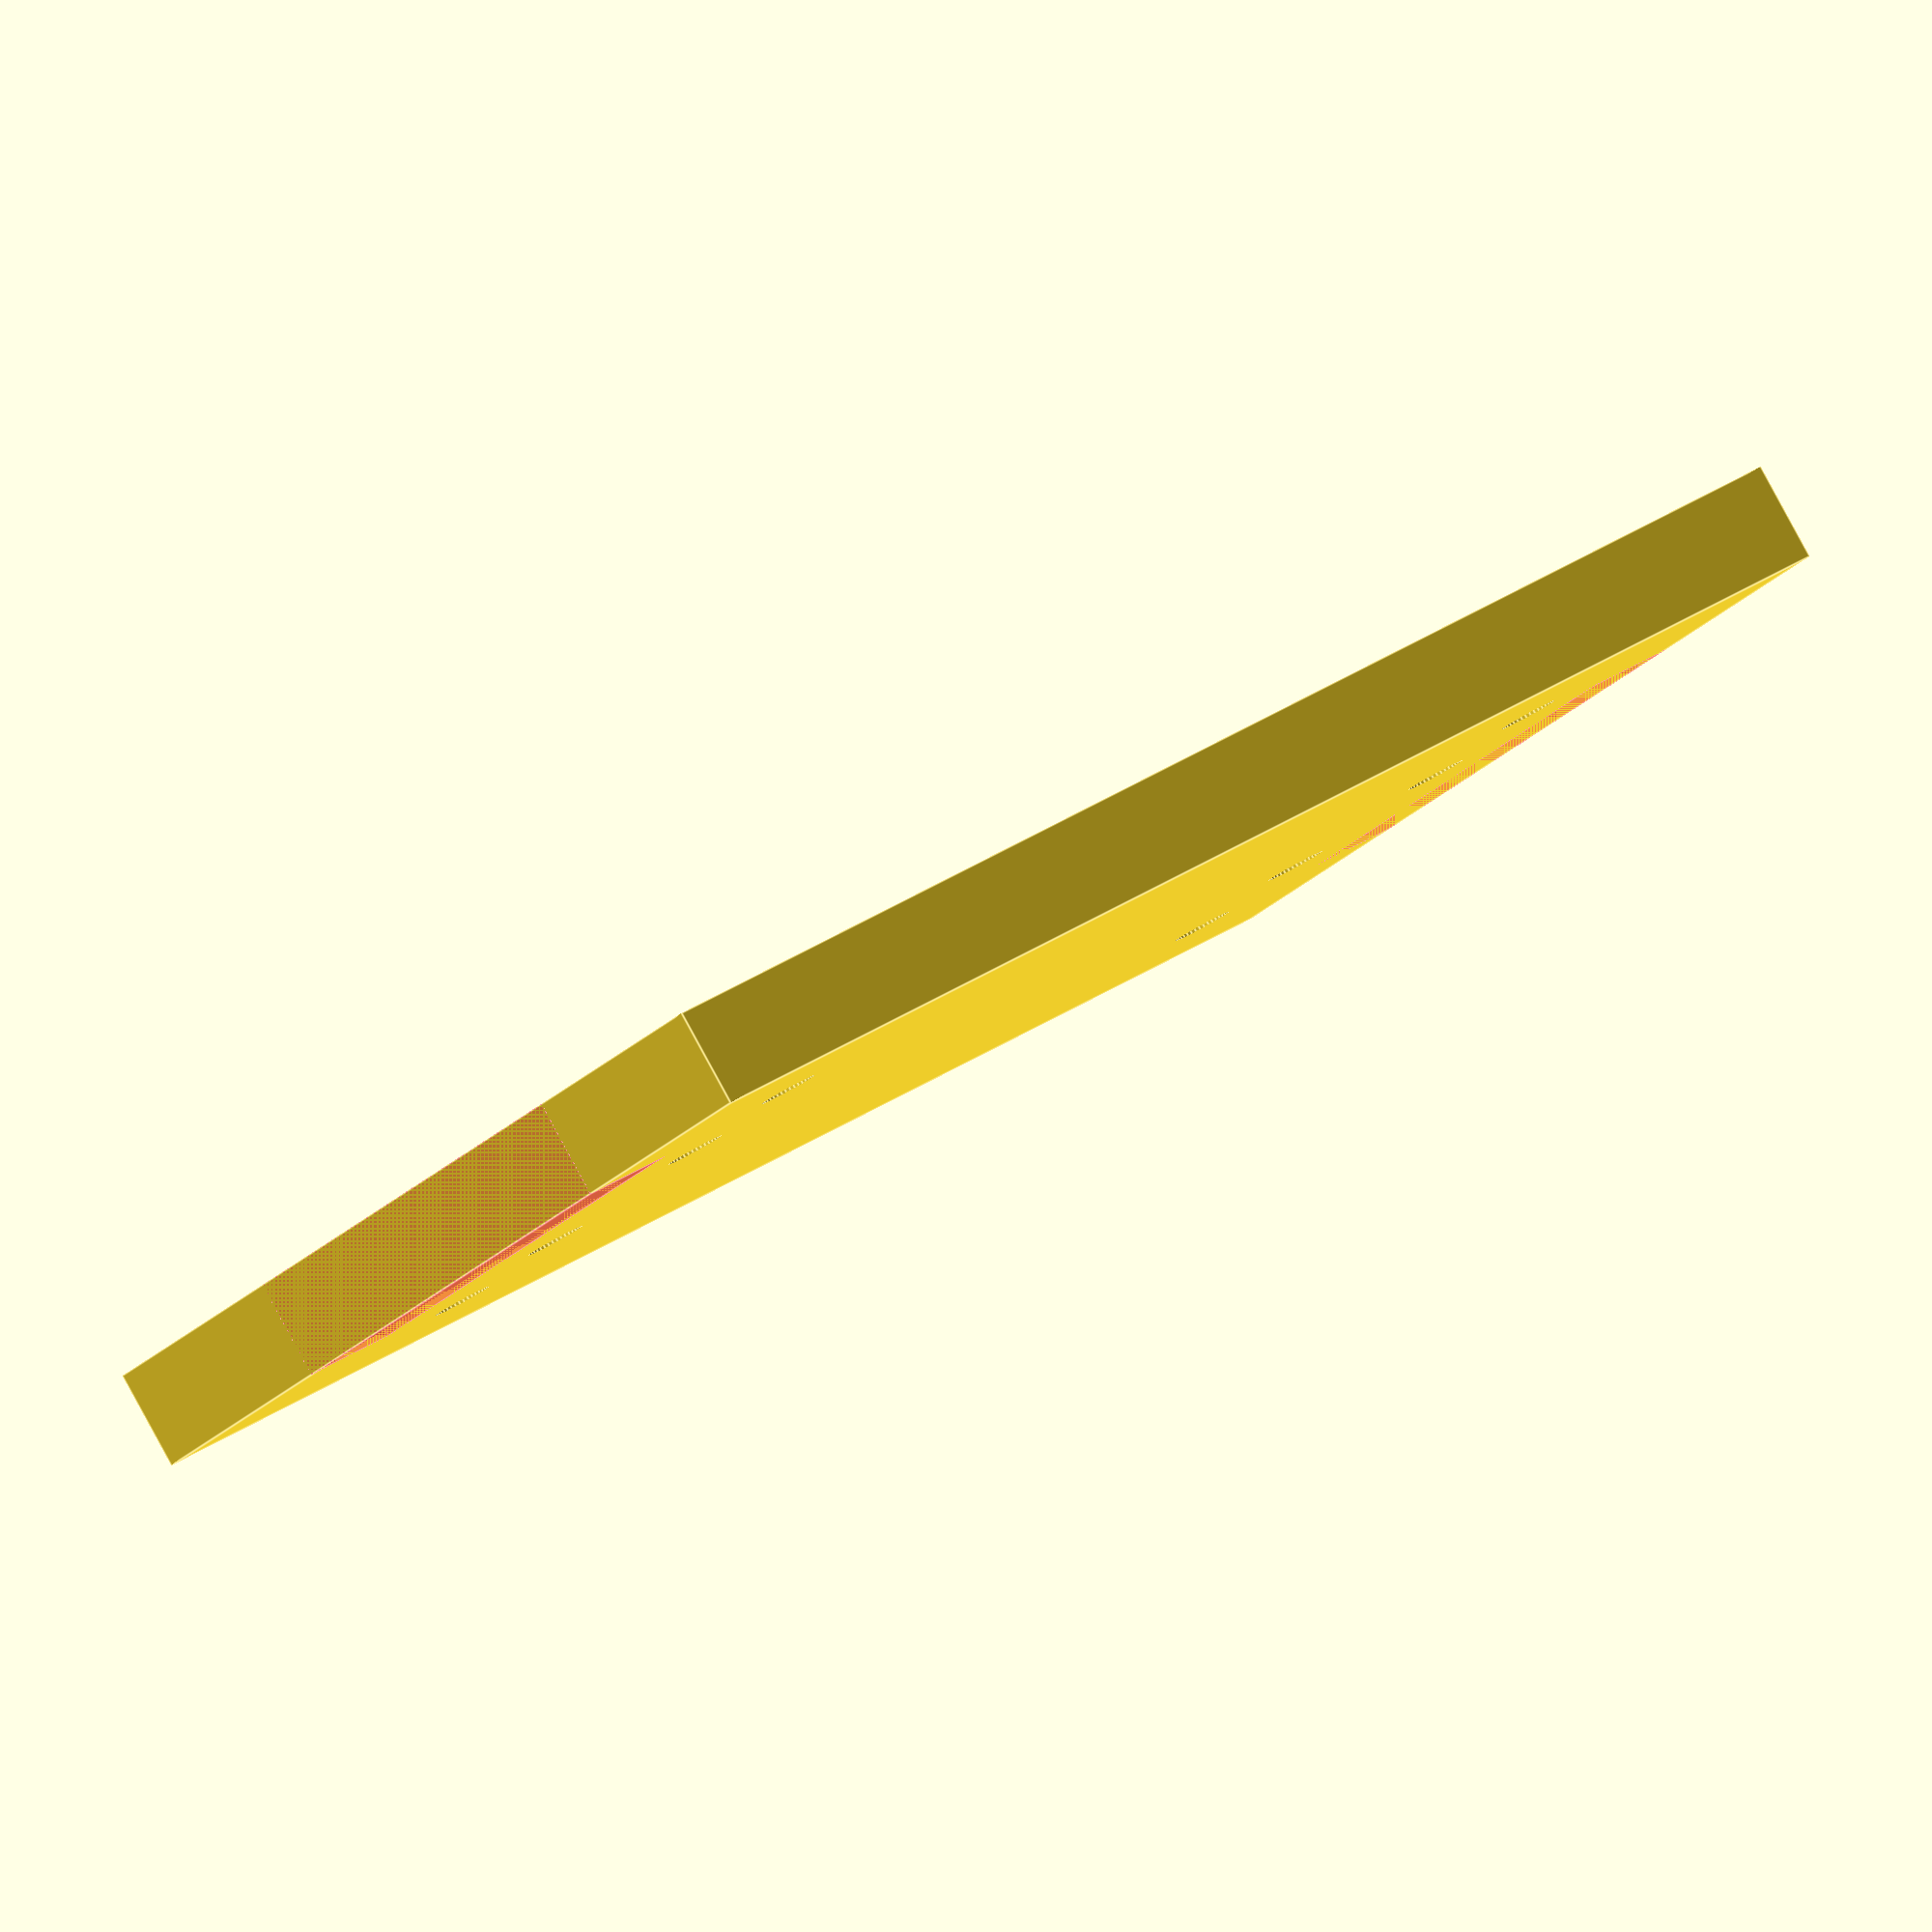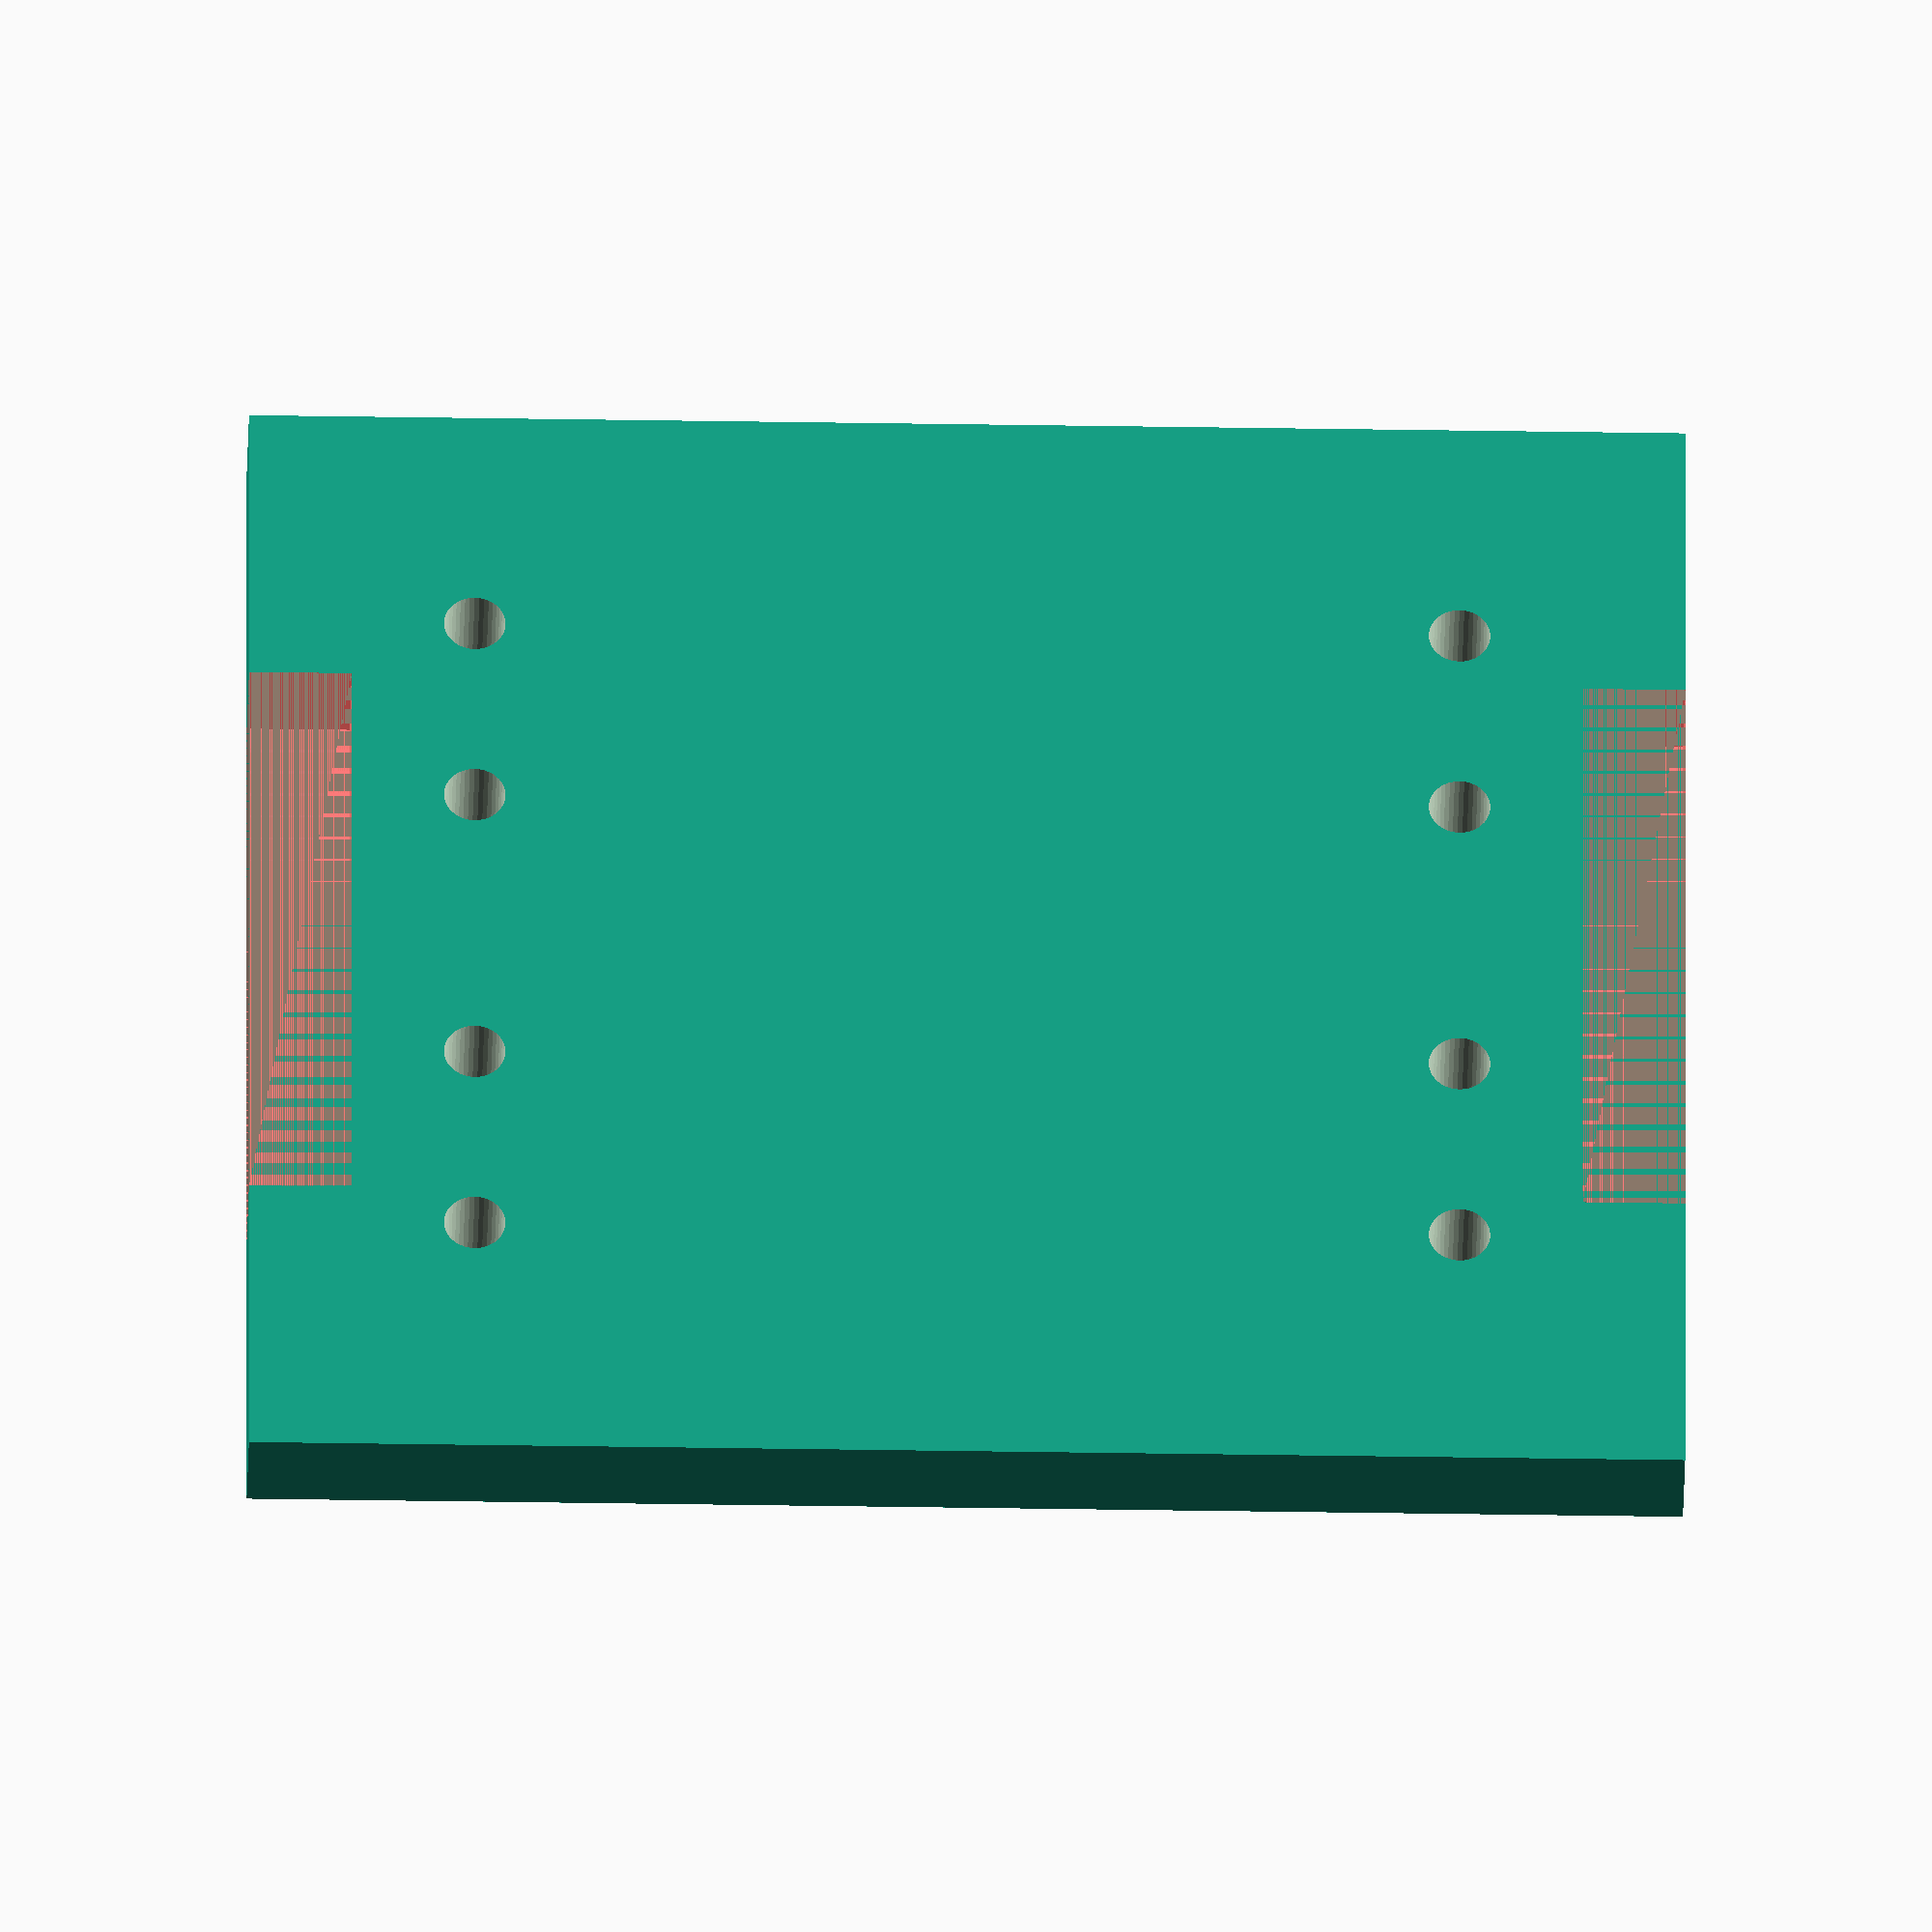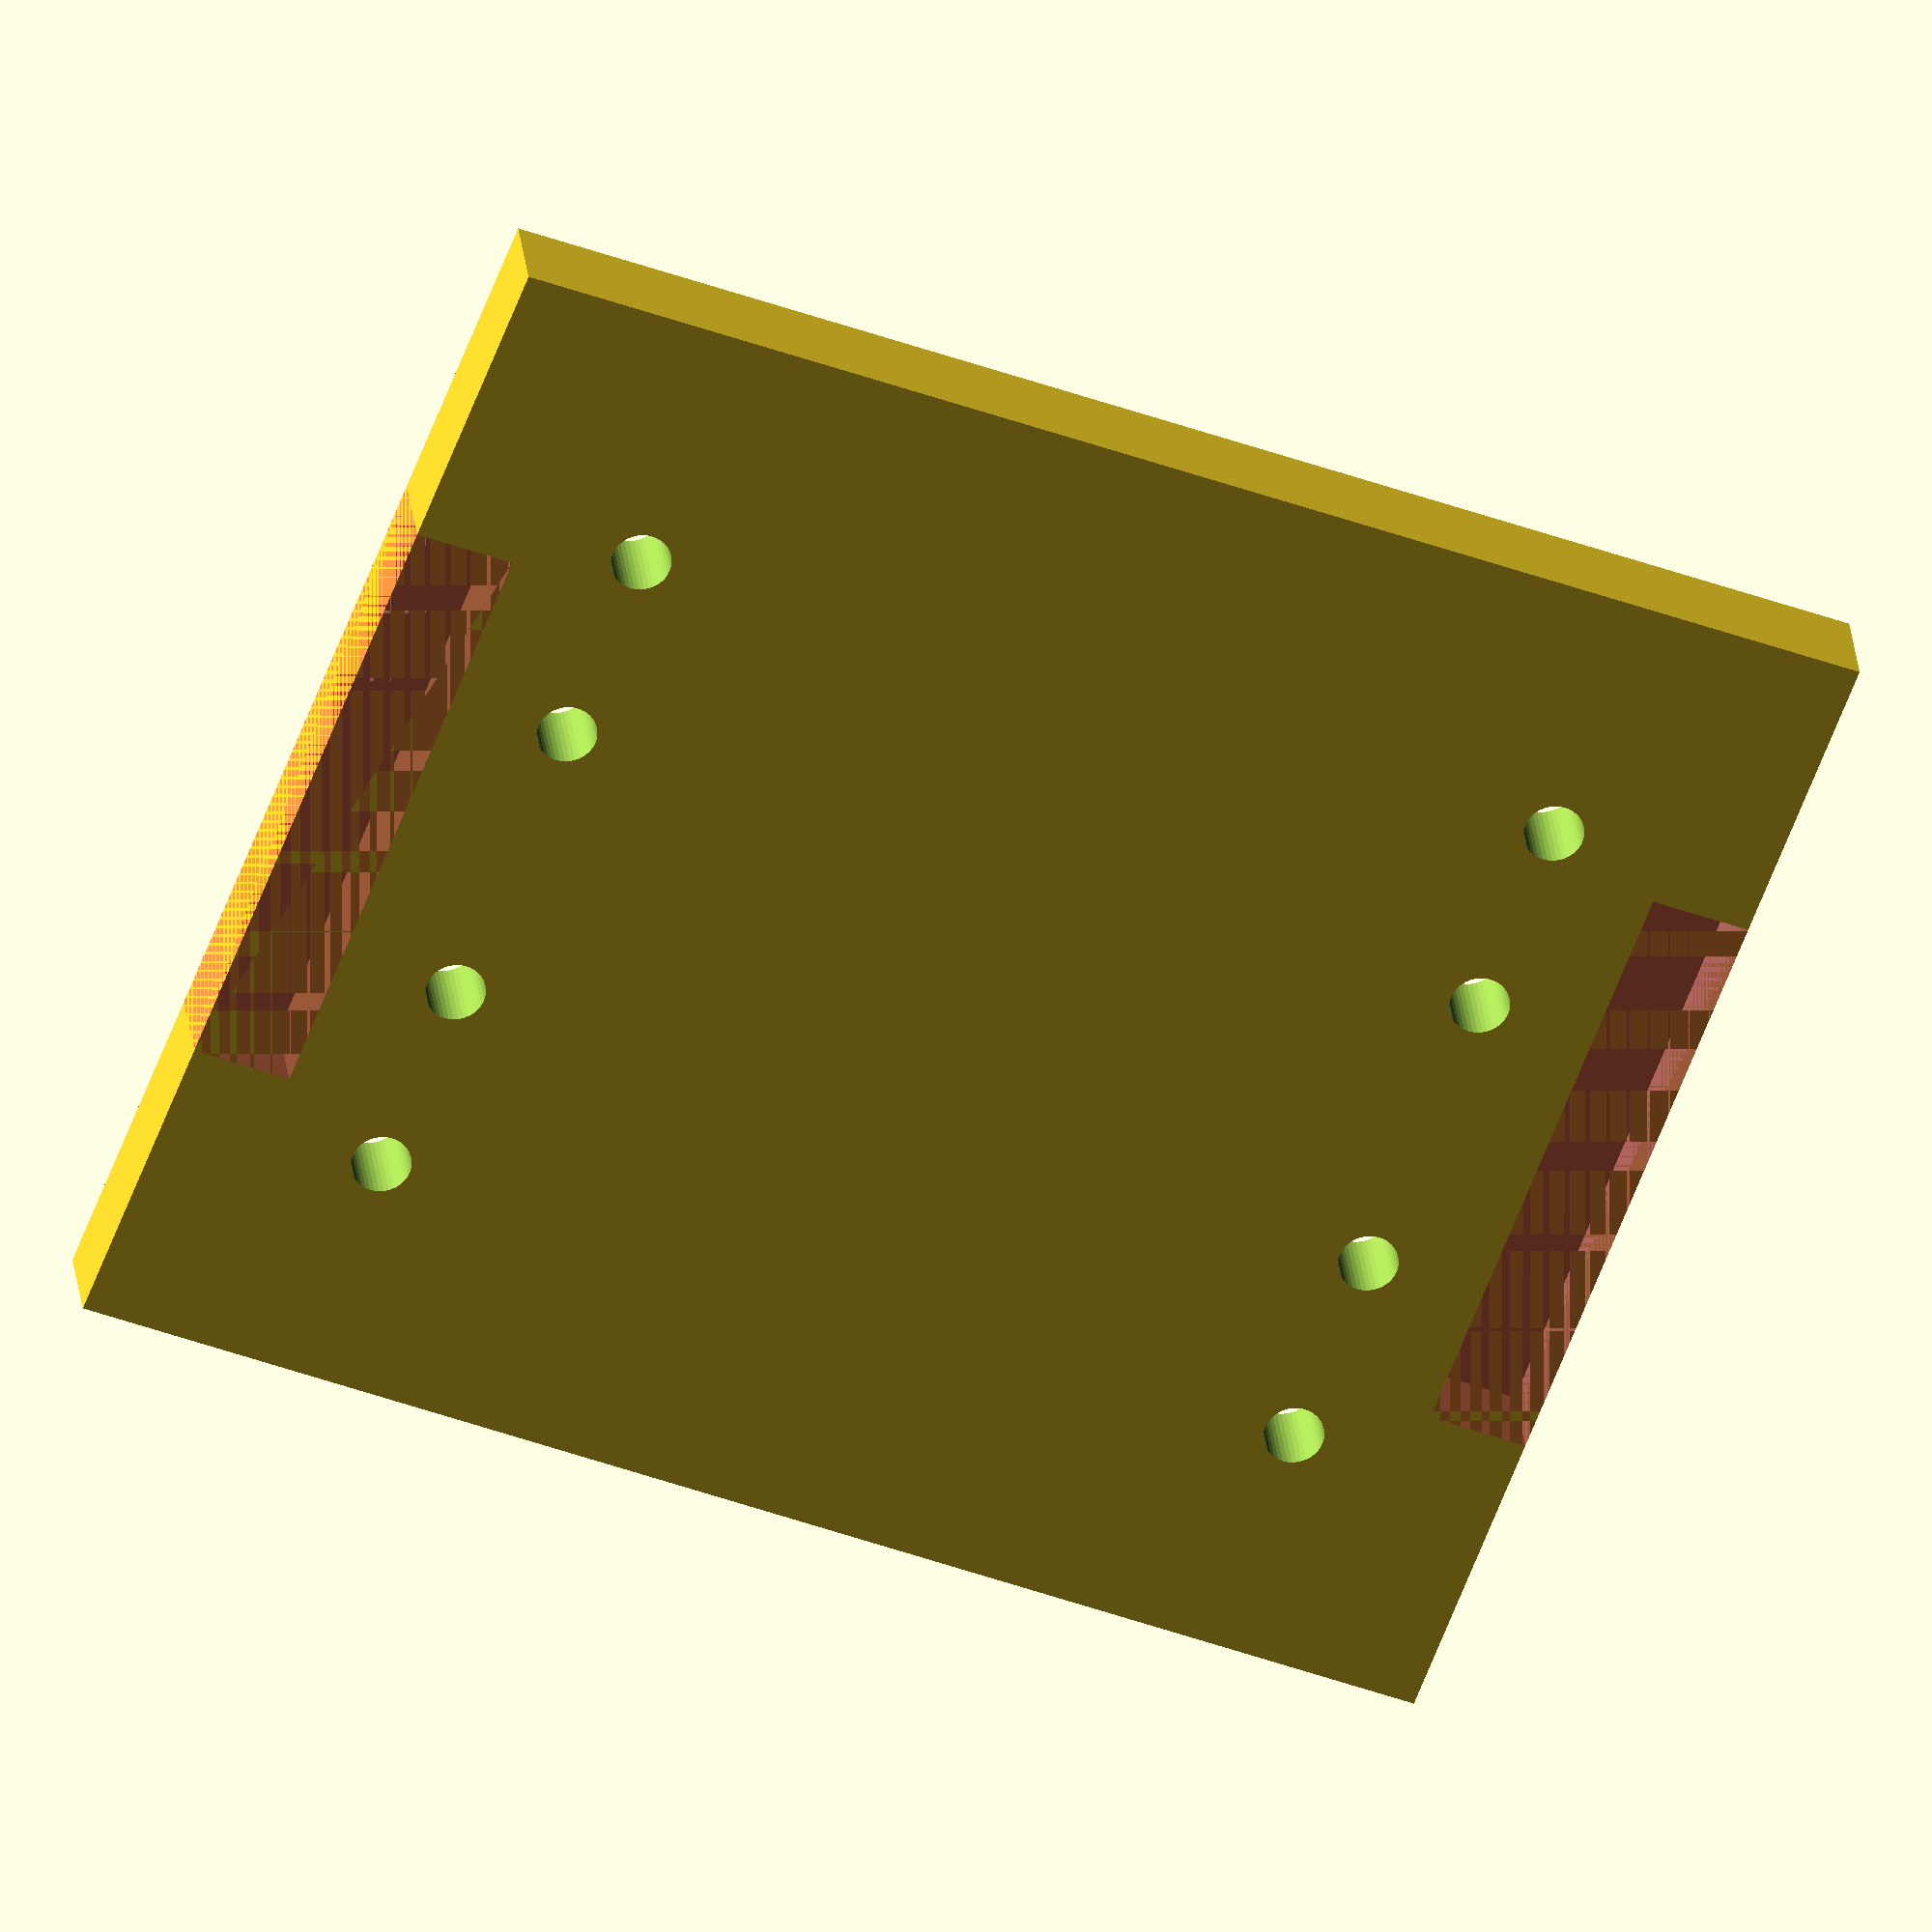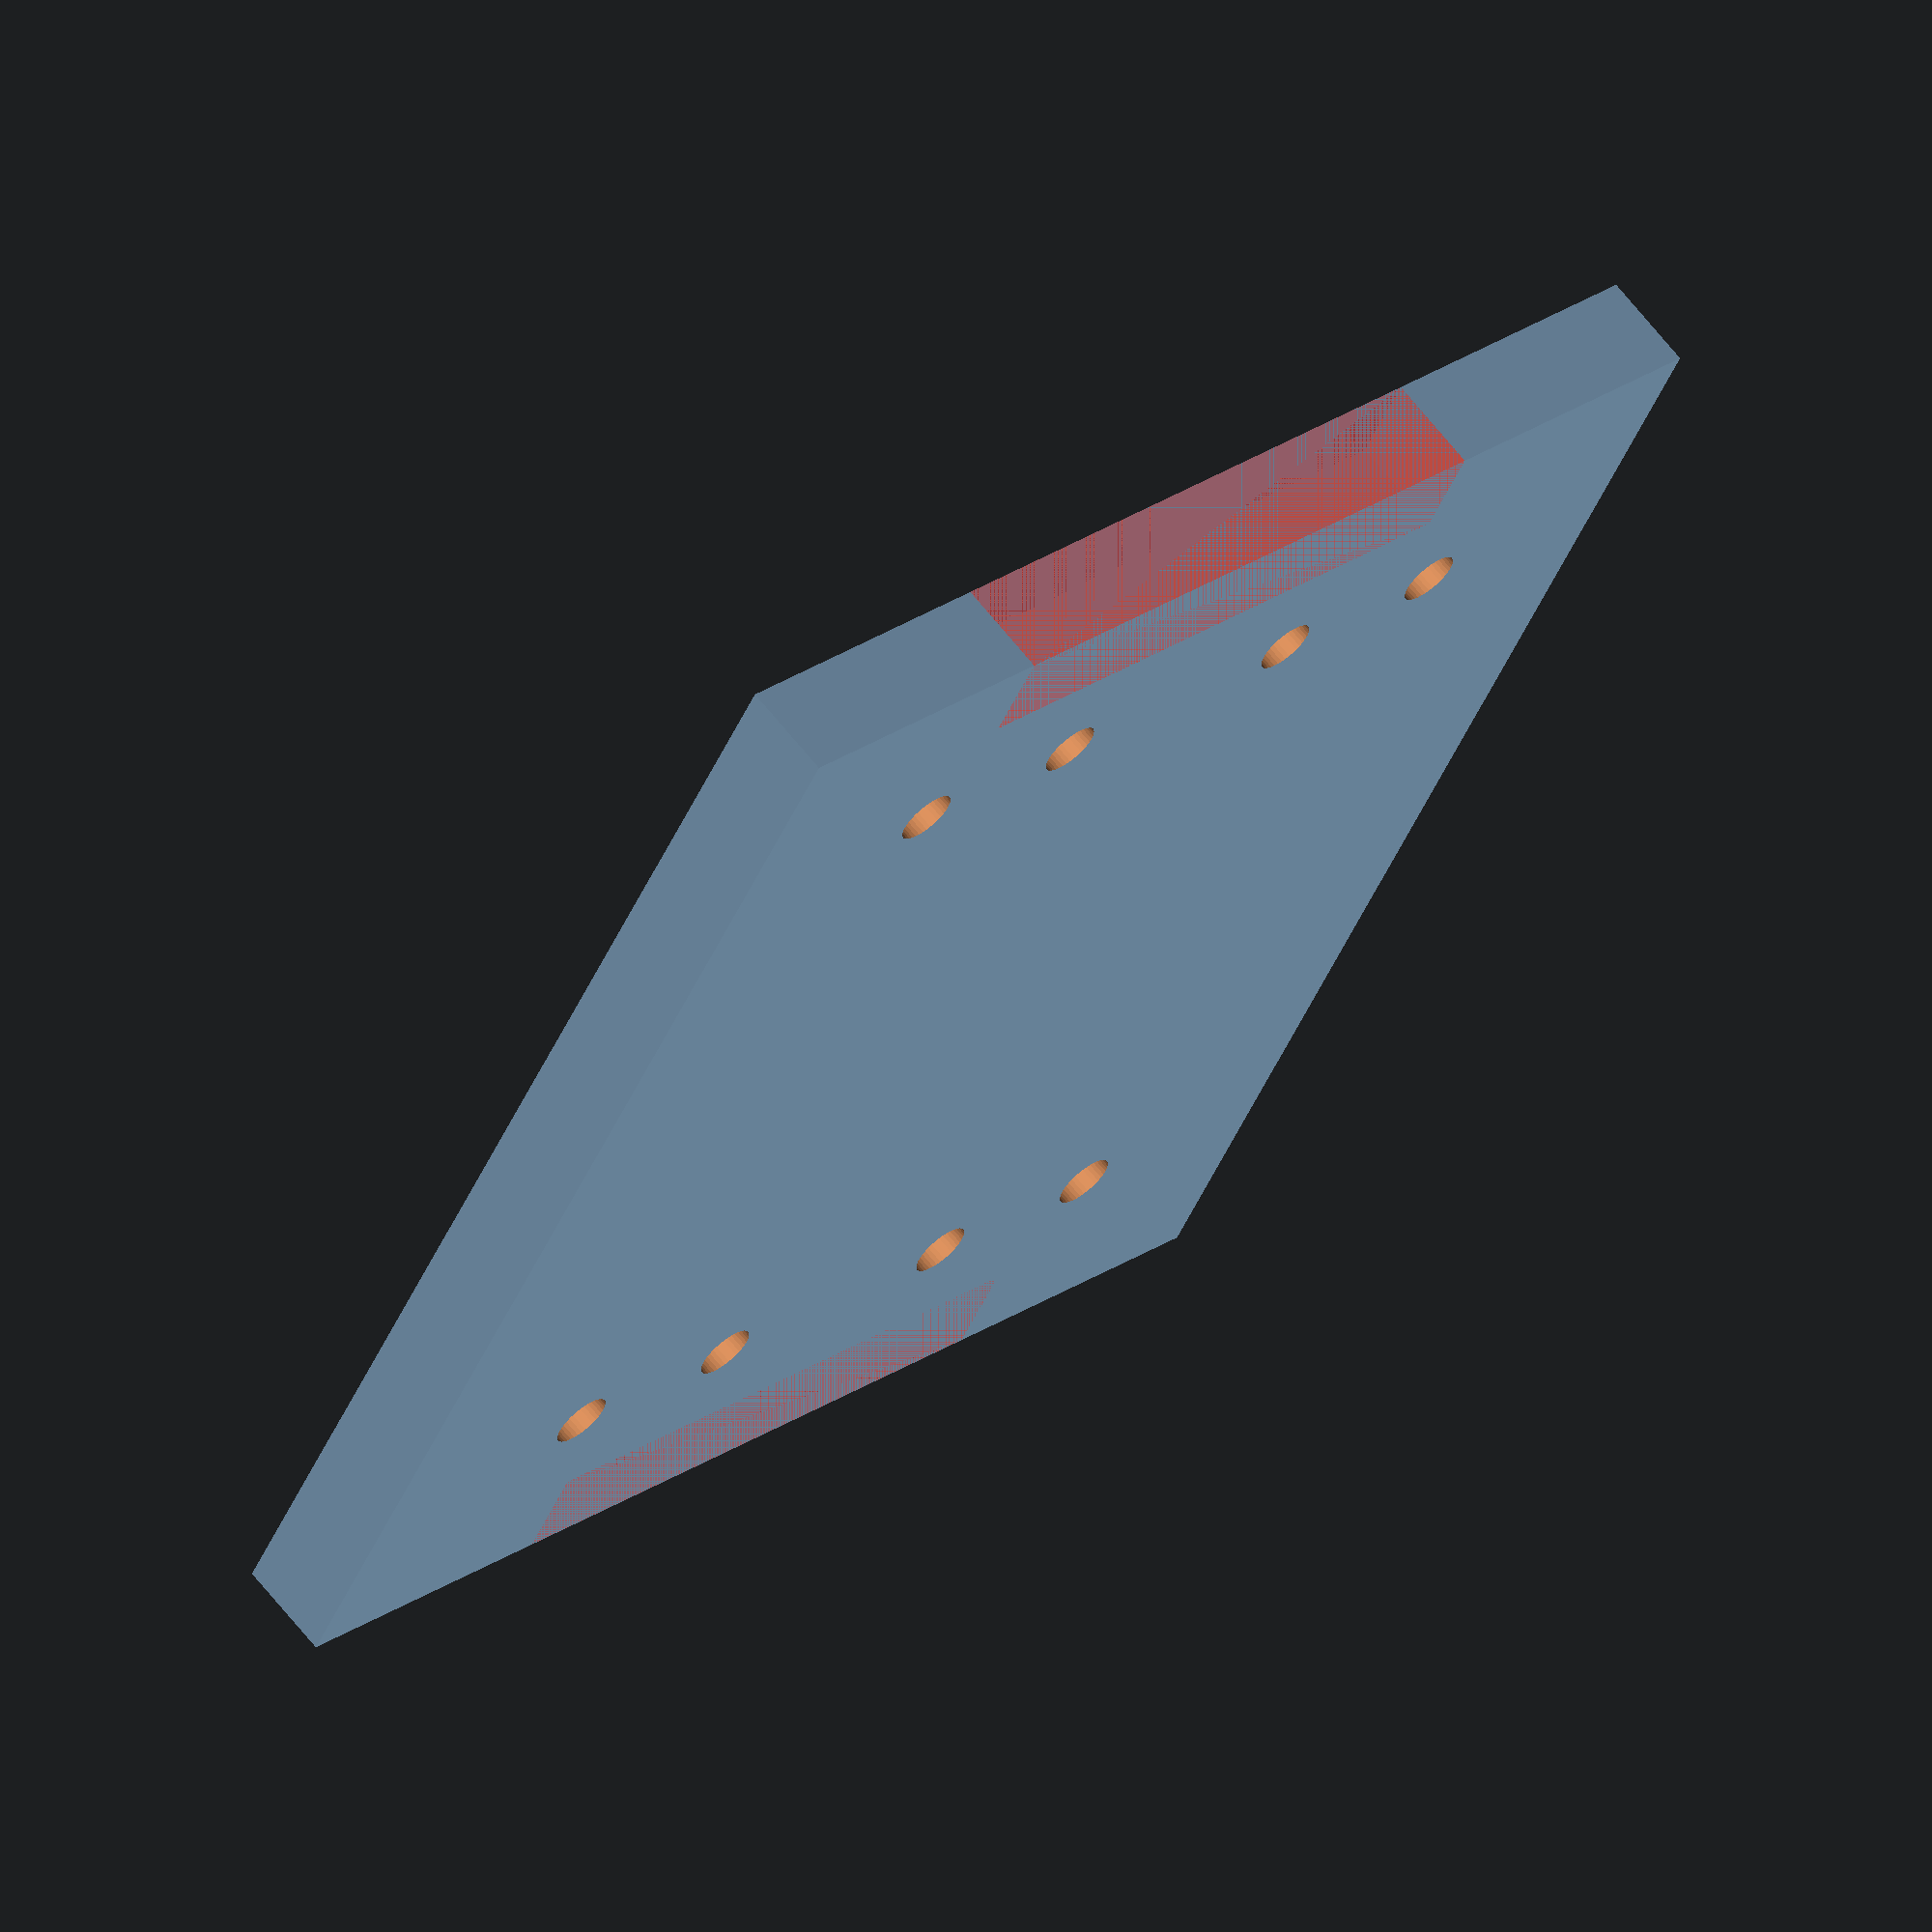
<openscad>

//Soporte para los motores

difference(){
union(){
translate([21,-12,0])
cube([5,60,70], center=true);

}

//Enlace a tapa superior e inferior

translate([21,-12,32.5])
rotate([0,0,0])
#cube([5,30,5], center=true);

translate([21,-12,-32.5])
rotate([0,0,0])
#cube([5,30,5], center=true);


//Agujeros
translate([0,5,24])
rotate([0,90,0])
cylinder(r=3/2, h=100, $fn=40, center=true);
translate([0,-5,24])
rotate([0,90,0])
cylinder(r=3/2, h=100, $fn=40, center=true);
translate([0,-30,24])
rotate([0,90,0])
cylinder(r=3/2, h=100, $fn=40, center=true);
translate([0,-20,24])
rotate([0,90,0])
cylinder(r=3/2, h=100, $fn=40, center=true);

translate([0,5,-24])
rotate([0,90,0])
cylinder(r=3/2, h=100, $fn=40, center=true);
translate([0,-5,-24])
rotate([0,90,0])
cylinder(r=3/2, h=100, $fn=40, center=true);
translate([0,-30,-24])
rotate([0,90,0])
cylinder(r=3/2, h=100, $fn=40, center=true);
translate([0,-20,-24])
rotate([0,90,0])
cylinder(r=3/2, h=100, $fn=40, center=true);
}

</openscad>
<views>
elev=324.8 azim=223.5 roll=48.7 proj=o view=edges
elev=33.7 azim=179.8 roll=268.7 proj=o view=solid
elev=227.0 azim=254.2 roll=112.1 proj=o view=solid
elev=220.8 azim=311.7 roll=20.5 proj=o view=solid
</views>
